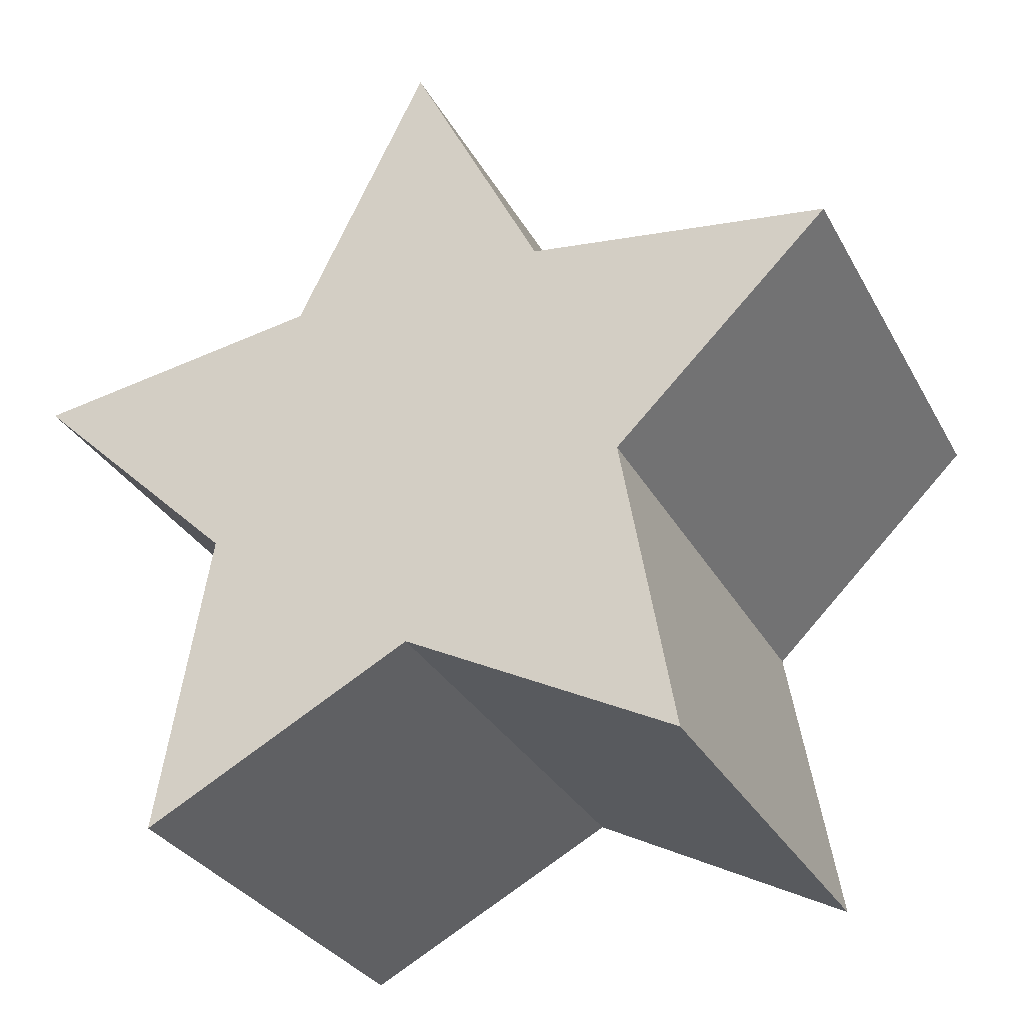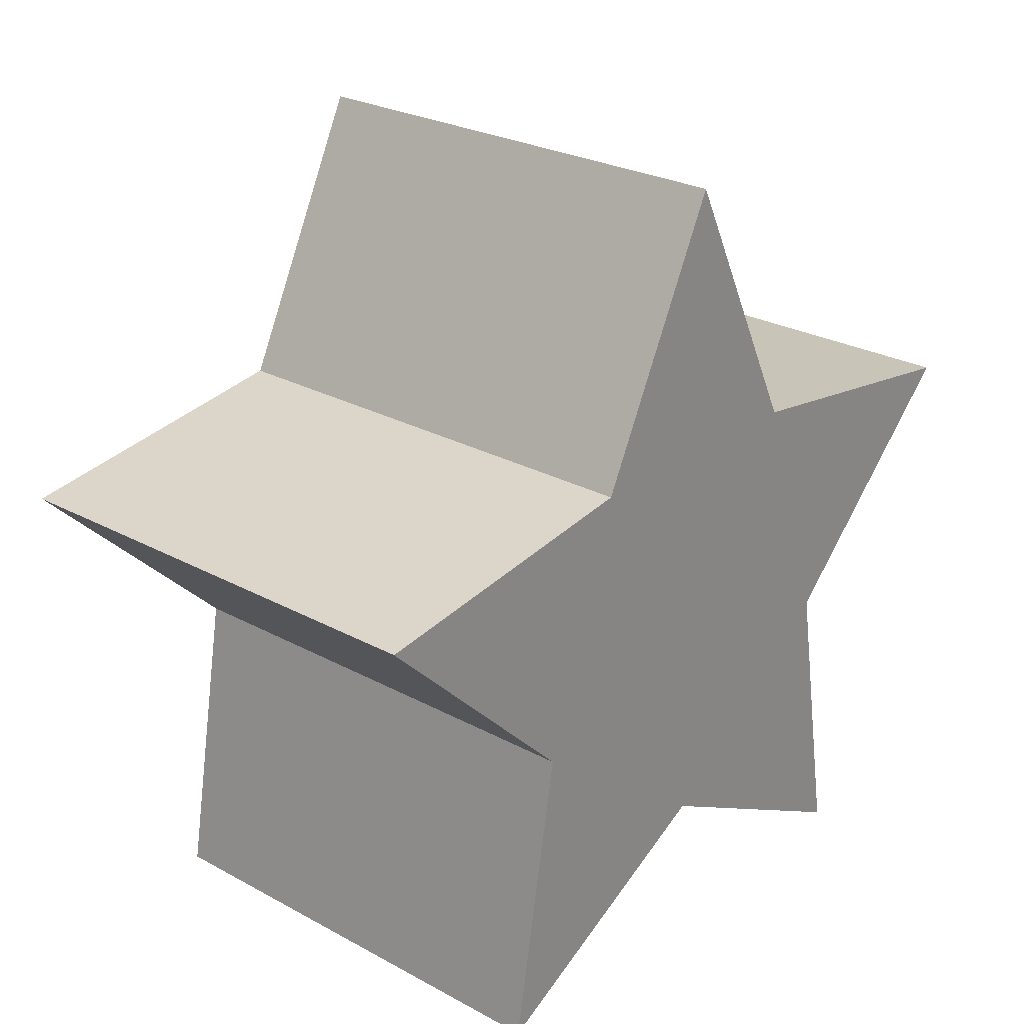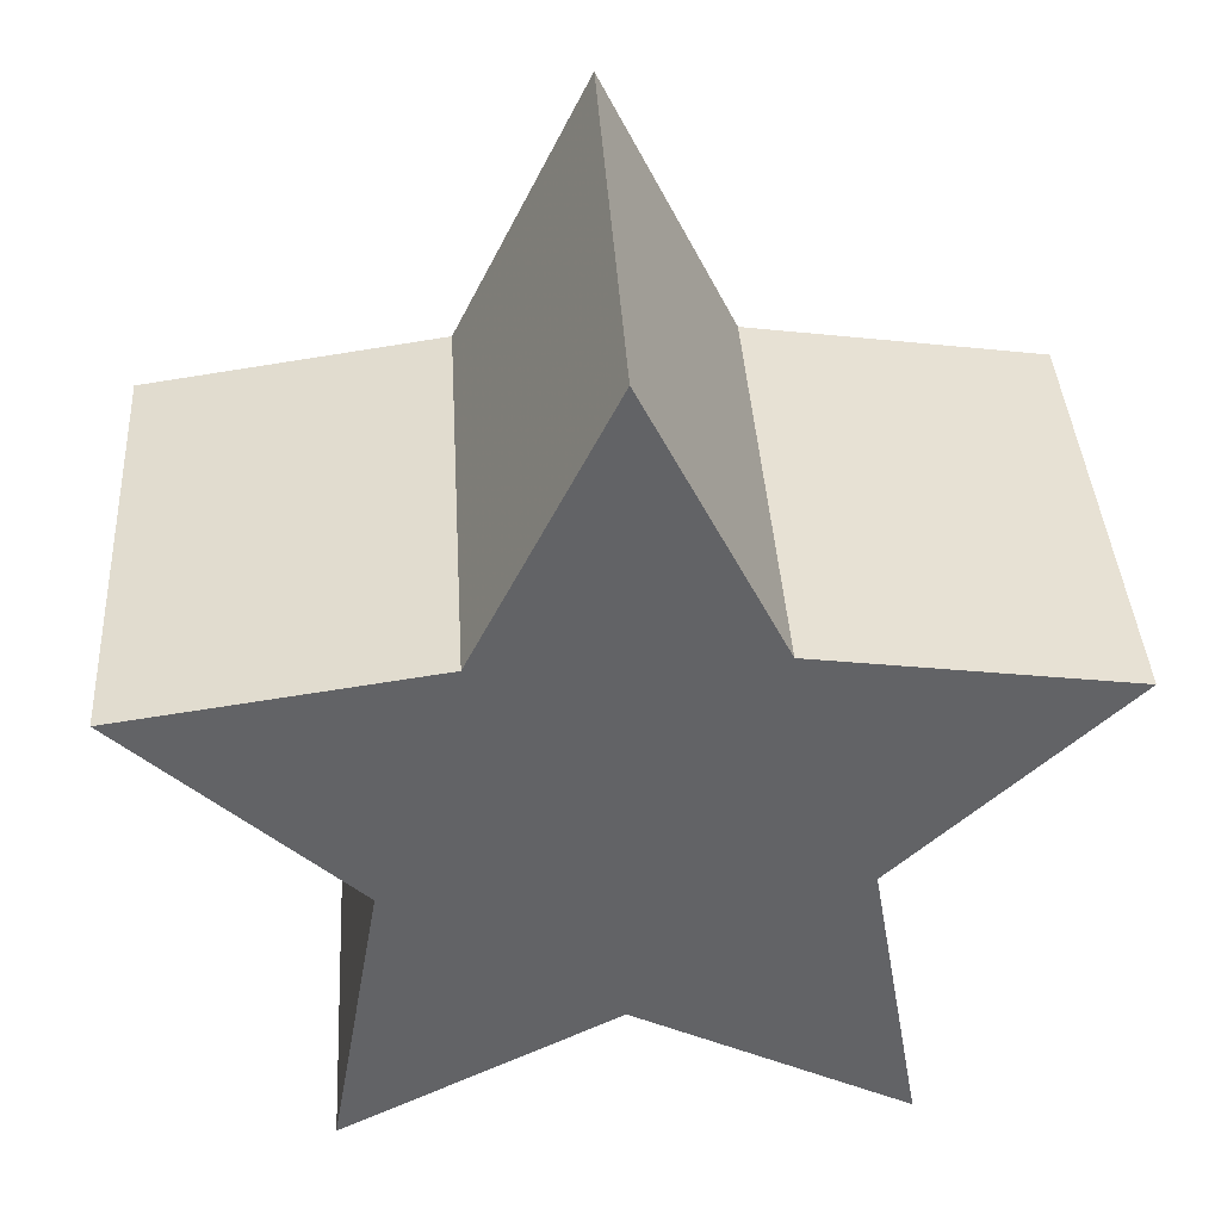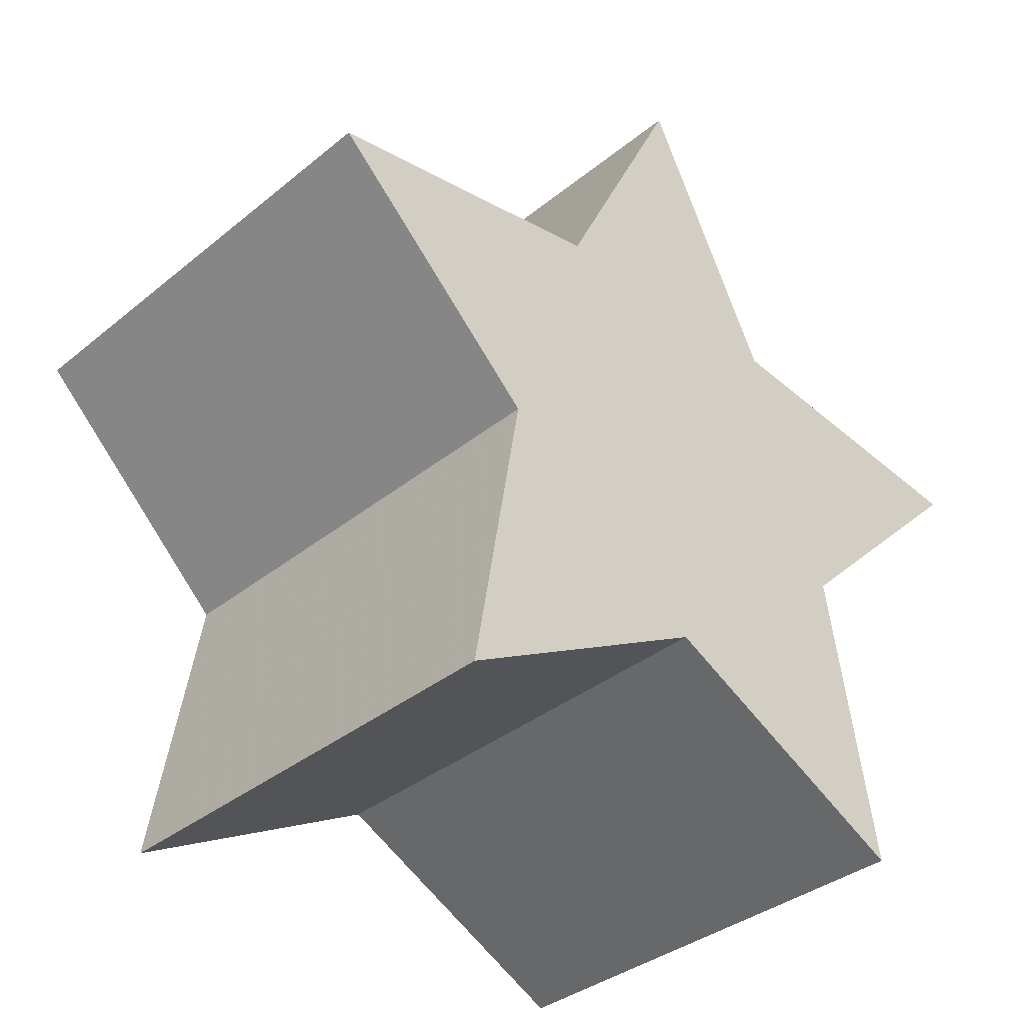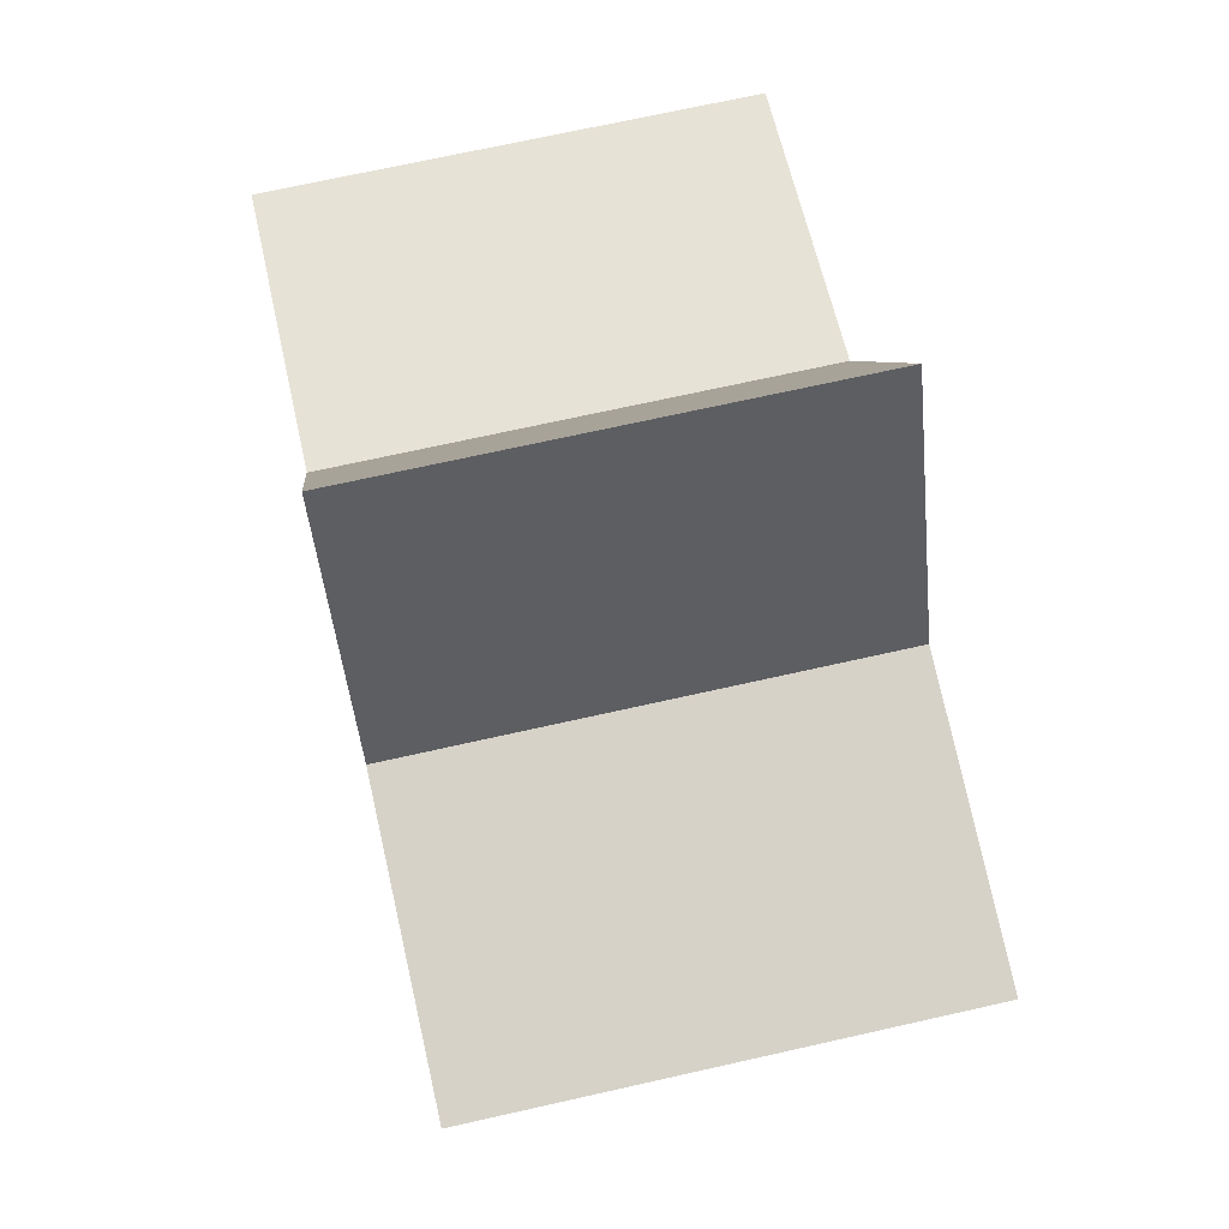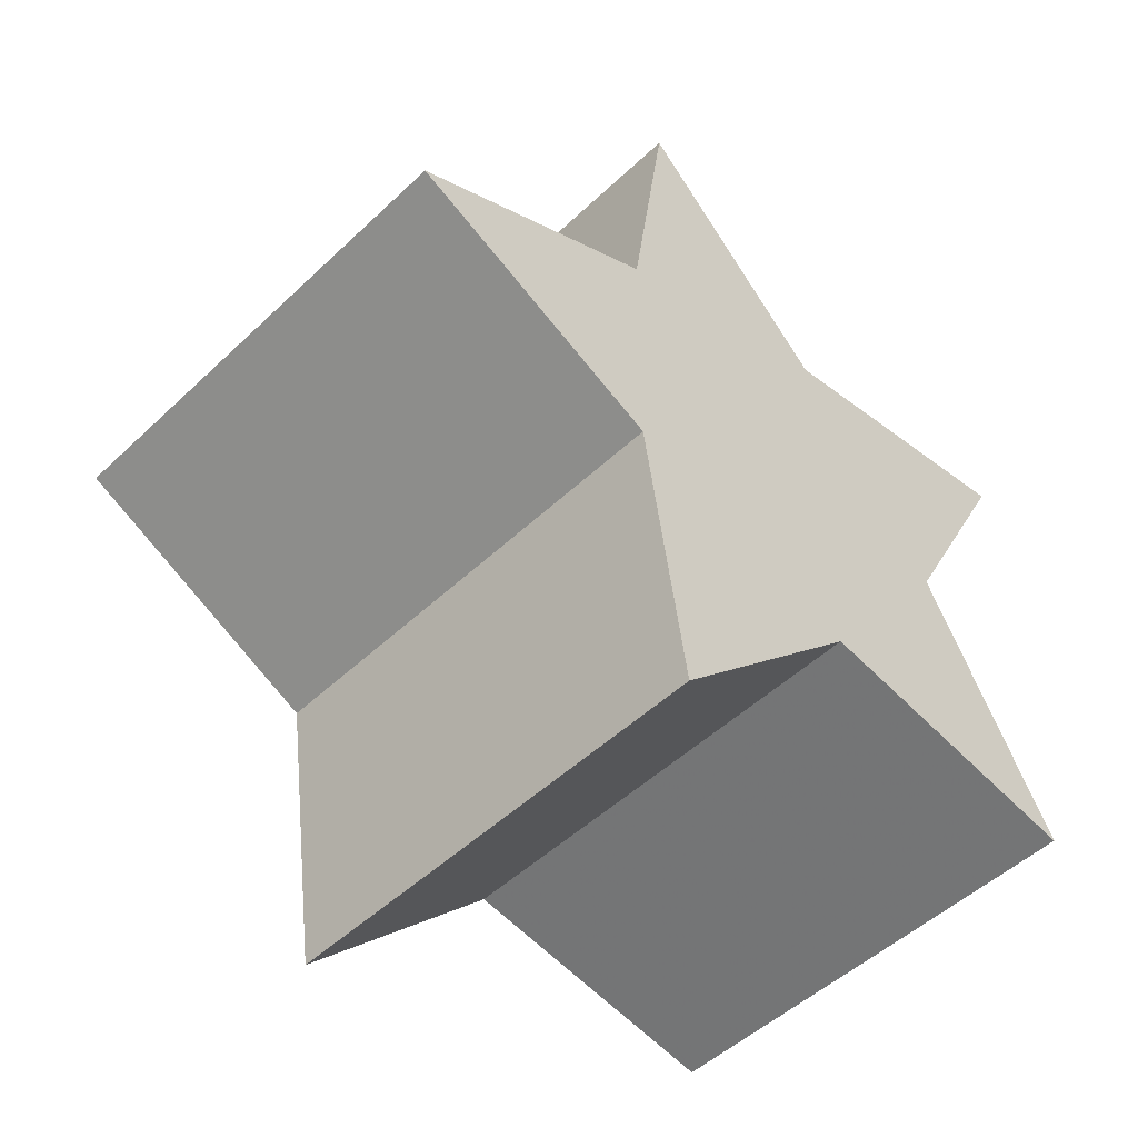
<metadata>
{"format":"obj","ext":"obj","renderer":"f3d","projection":"perspective","resolution":1024,"background":"white","views":[{"elev":-30.9,"azim":-65.6,"up":"+Y"},{"elev":25.9,"azim":40.9,"up":"+Y"},{"elev":39.4,"azim":86.6,"up":"+Y"},{"elev":-35.7,"azim":-133.1,"up":"+Y"},{"elev":69.9,"azim":-12.7,"up":"+Y"},{"elev":-50.5,"azim":-134.2,"up":"+Z"}]}
</metadata>
<code>
v 0 -0.4944 2.429
v 0 -2.009 3.176
v 0 -2.252 4.848
v 0 -3.431 3.638
v 0 -5.096 3.924
v 0 -4.31 2.429
v 0 -5.096 0.9335
v 0 -3.431 1.219
v 0 -2.252 0.00956
v 0 -2.009 1.681
v 2.68 -0.4944 2.429
v 2.68 -2.009 3.176
v 2.68 -2.252 4.848
v 2.68 -3.431 3.638
v 2.68 -5.096 3.924
v 2.68 -4.31 2.429
v 2.68 -5.096 0.9335
v 2.68 -3.431 1.219
v 2.68 -2.252 0.00956
v 2.68 -2.009 1.681
v 2.68 -2.318 2.952
v 2.68 -2.488 4.122
v 2.68 -3.313 3.275
v 2.68 -4.478 3.475
v 2.68 -3.928 2.429
v 2.68 -4.478 1.382
v 2.68 -3.313 1.582
v 2.68 -2.488 0.7353
v 2.68 -2.318 1.905
v 2.68 -1.257 2.429
v 0 -2.318 1.905
v 0 -2.488 0.7353
v 0 -3.313 1.582
v 0 -4.478 1.382
v 0 -3.928 2.429
v 0 -4.478 3.475
v 0 -3.313 3.275
v 0 -2.488 4.122
v 0 -2.318 2.952
v 0 -1.257 2.429
v 0 -3.038 2.429
v 2.68 -3.038 2.429
f 32 33 41 31
f 28 29 42 27
f 31 41 39 40
f 21 42 29 30
f 38 39 41 37
f 22 23 42 21
f 36 37 41 35
f 24 25 42 23
f 34 35 41 33
f 26 27 42 25
f 20 10 1 11
f 18 8 9 19
f 19 9 10 20
f 11 1 2 12
f 12 2 3 13
f 13 3 4 14
f 14 4 5 15
f 15 5 6 16
f 16 6 7 17
f 17 7 8 18
f 12 21 30 11
f 22 21 12 13
f 23 22 13 14
f 24 23 14 15
f 25 24 15 16
f 26 25 16 17
f 27 26 17 18
f 28 27 18 19
f 29 28 19 20
f 11 30 29 20
f 31 40 1 10
f 32 31 10 9
f 33 32 9 8
f 34 33 8 7
f 35 34 7 6
f 36 35 6 5
f 37 36 5 4
f 38 37 4 3
f 39 38 3 2
f 40 39 2 1

</code>
